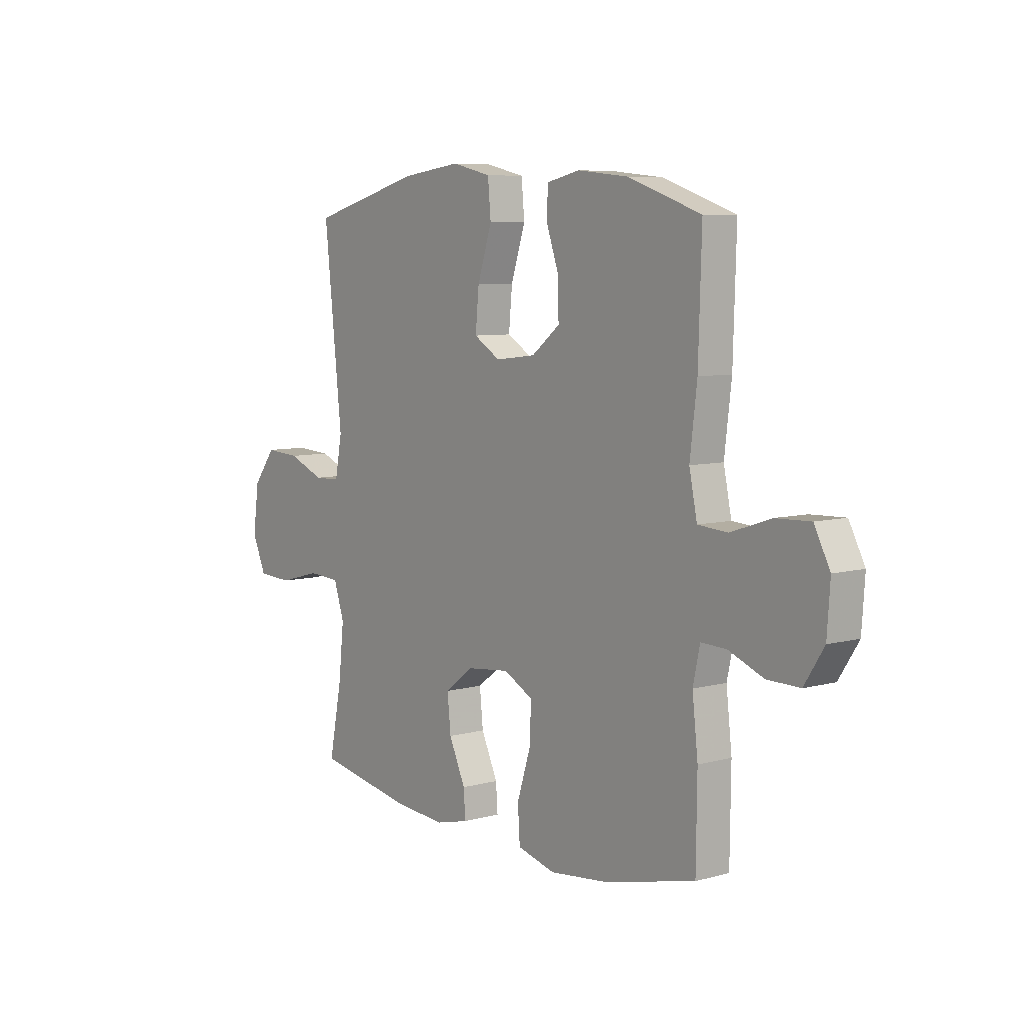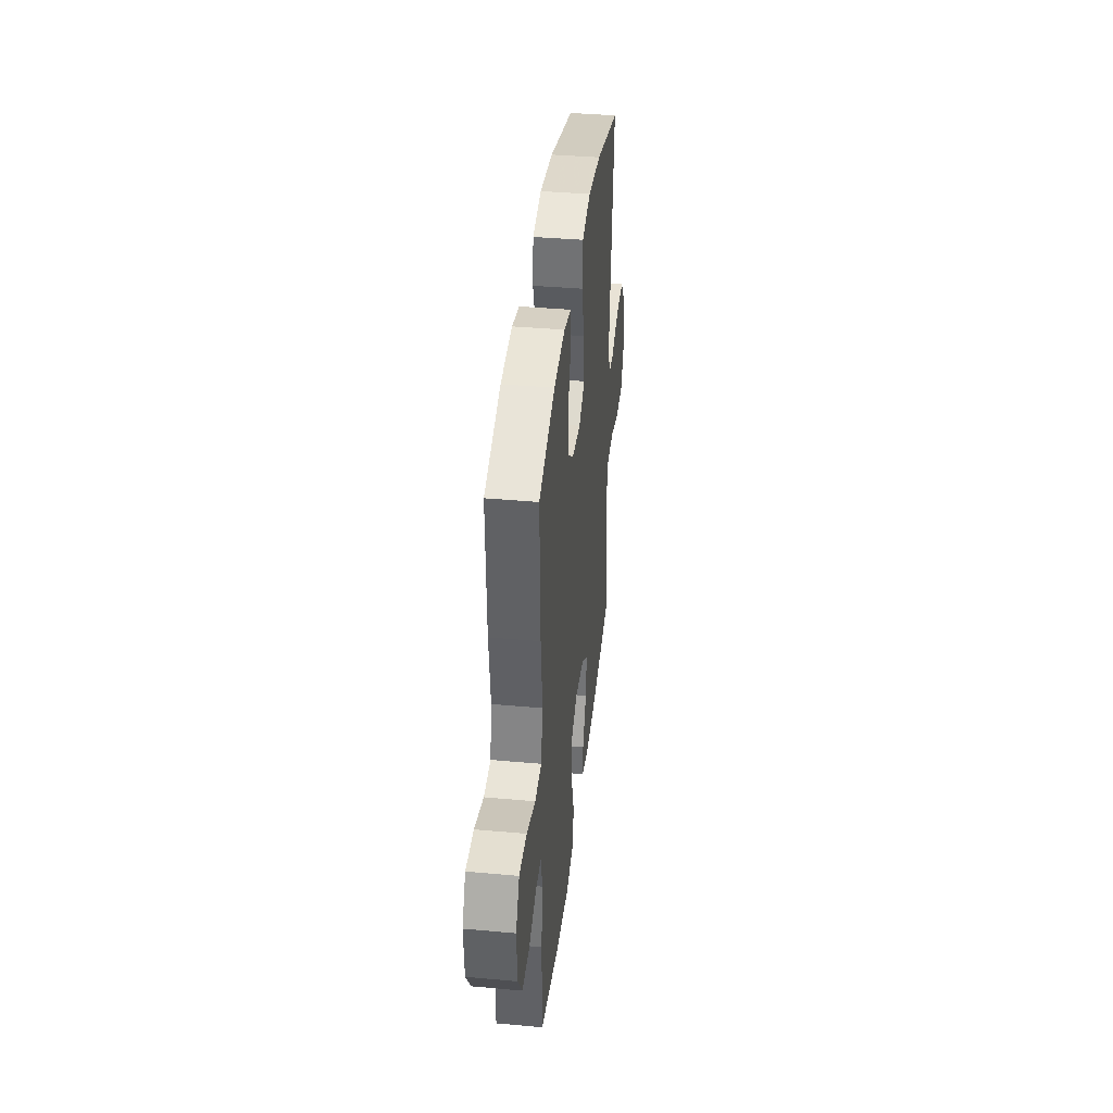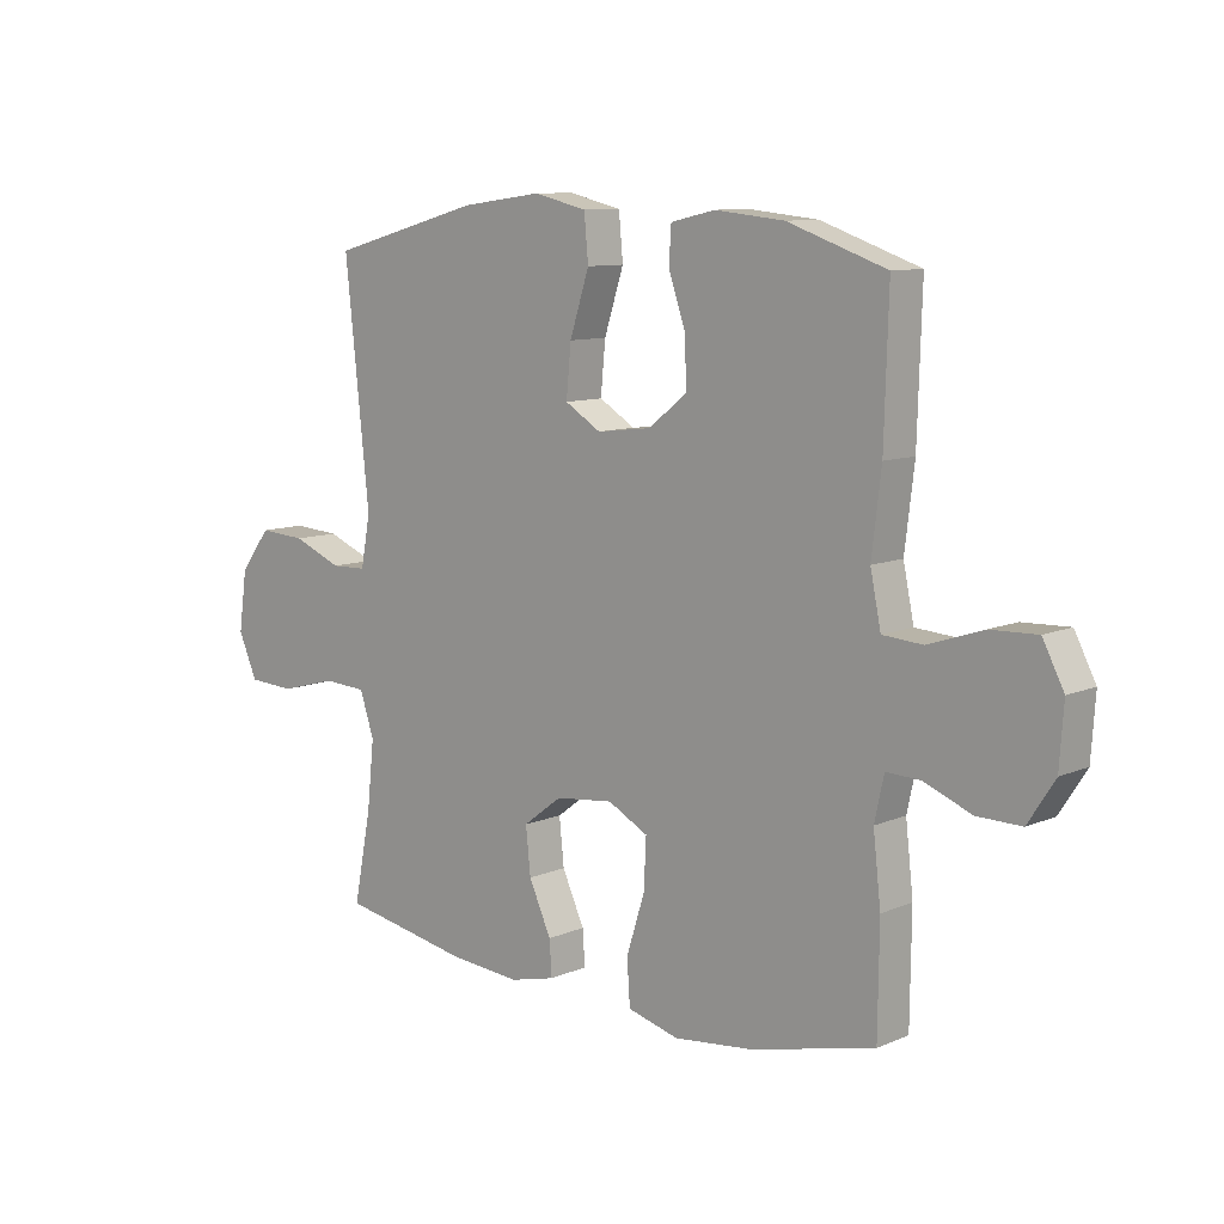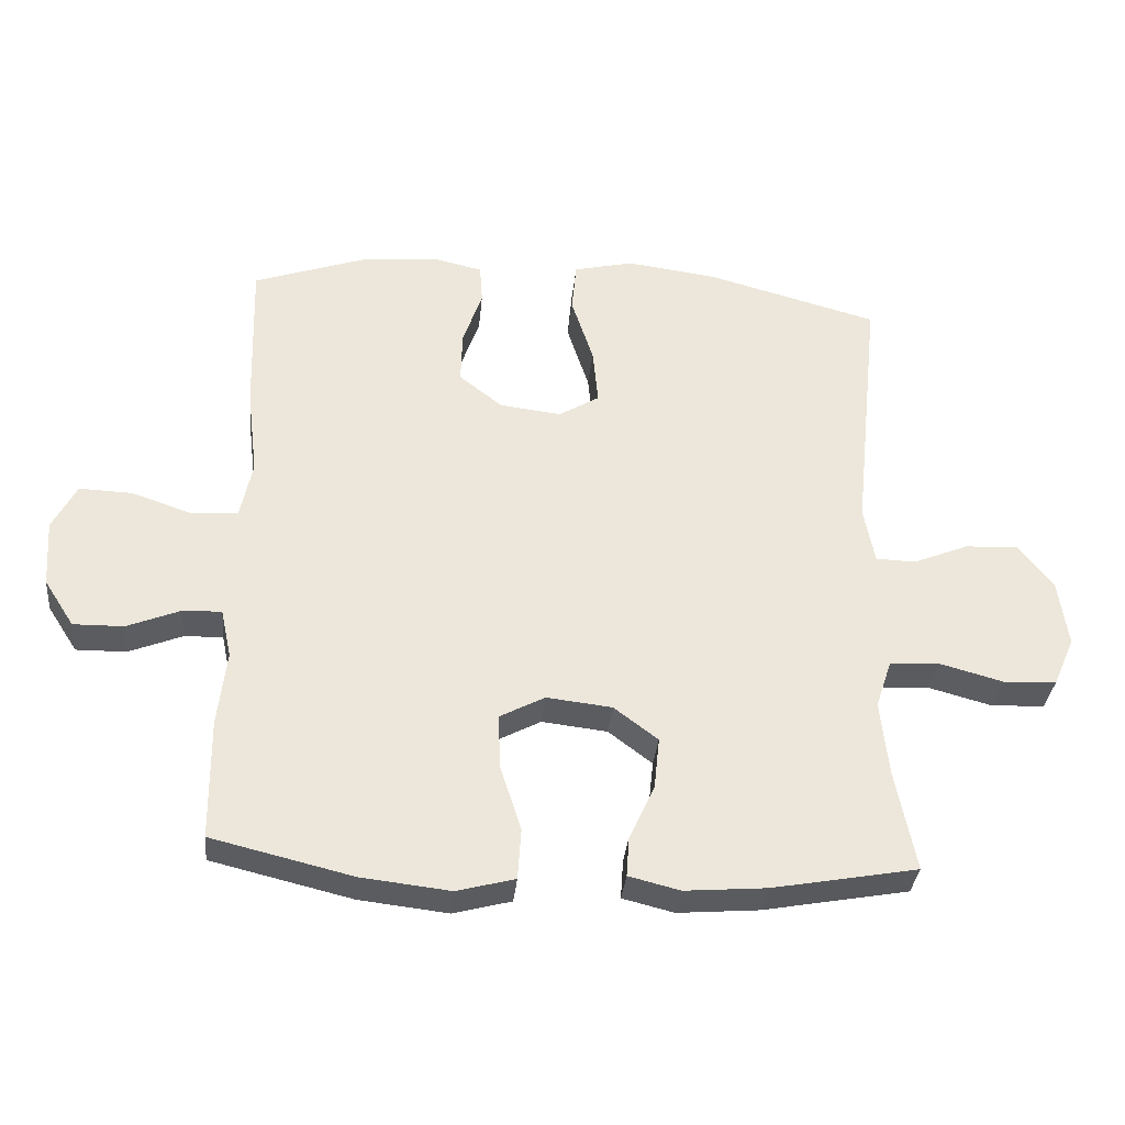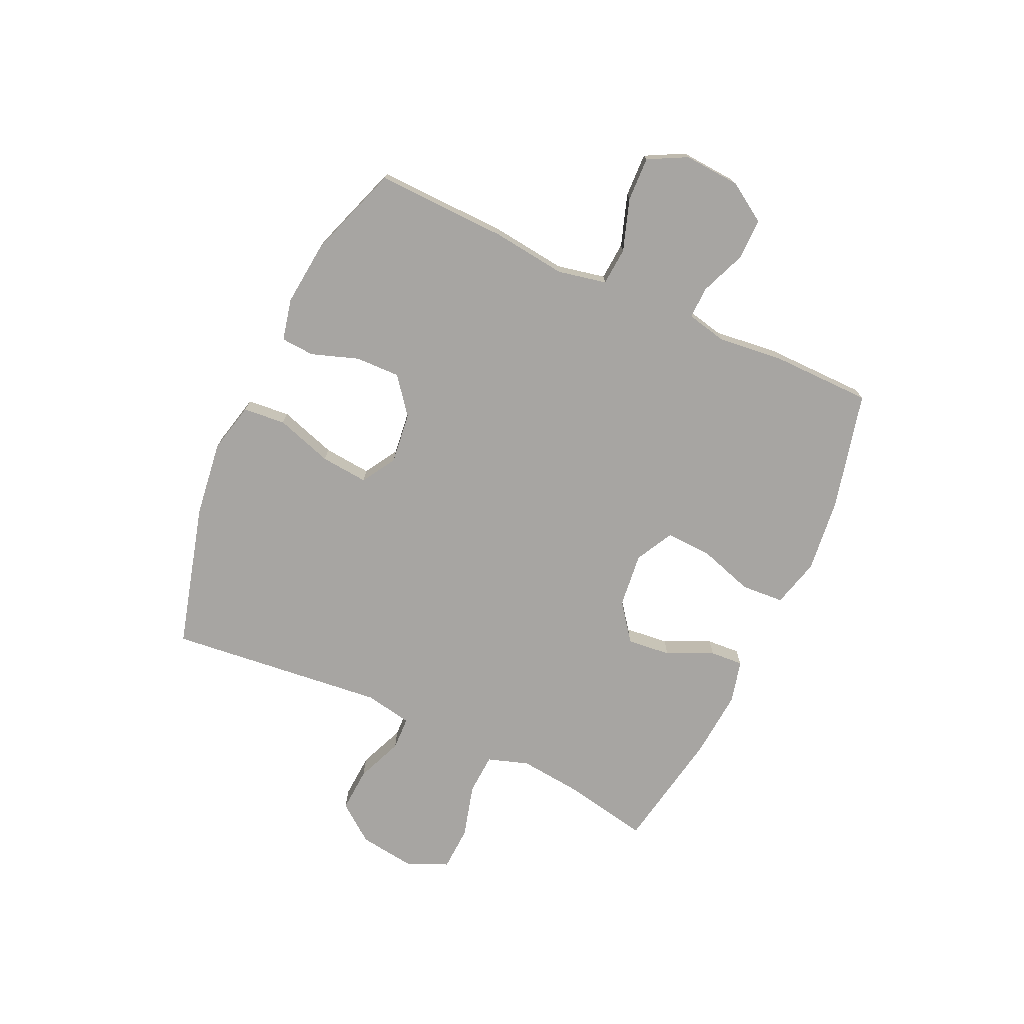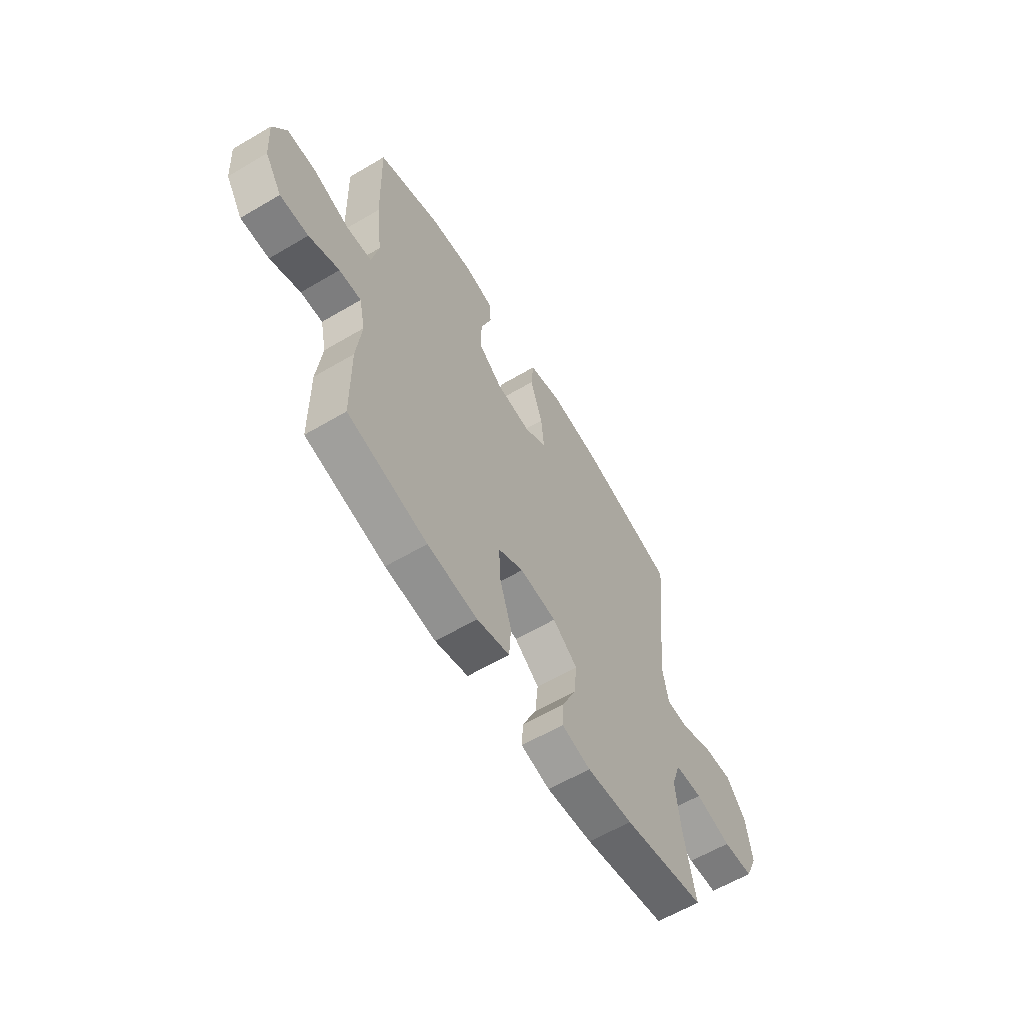
<metadata>
{"format":"obj","ext":"obj","renderer":"f3d","projection":"perspective","resolution":1024,"background":"white","views":[{"elev":7.2,"azim":52.1,"up":"+Z"},{"elev":38.9,"azim":96.5,"up":"+Z"},{"elev":9.8,"azim":42.5,"up":"+Z"},{"elev":-34.0,"azim":174.4,"up":"+Z"},{"elev":-73.9,"azim":65.3,"up":"+Y"},{"elev":-60.8,"azim":121.1,"up":"+Z"}]}
</metadata>
<code>
v -0.5 0.07 0.5
v -0.243 0.07 0.57
v -0.106 0.07 0.588
v -0.016 0.07 0.567
v -0.009 0.07 0.491
v -0.042 0.07 0.389
v -0.05 0.07 0.304
v 0.011 0.07 0.267
v 0.103 0.07 0.278
v 0.168 0.07 0.329
v 0.166 0.07 0.409
v 0.137 0.07 0.493
v 0.141 0.07 0.553
v 0.216 0.07 0.57
v 0.333 0.07 0.558
v 0.5 0.07 0.5
v 0.493 0.07 0.264
v 0.477 0.07 0.131
v 0.495 0.07 0.044
v 0.563 0.07 0.039
v 0.655 0.07 0.07
v 0.734 0.07 0.073
v 0.77 0.07 0.004
v 0.763 0.07 -0.097
v 0.718 0.07 -0.167
v 0.643 0.07 -0.166
v 0.563 0.07 -0.134
v 0.505 0.07 -0.132
v 0.489 0.07 -0.205
v 0.502 0.07 -0.319
v 0.5 0.07 -0.5
v 0.289 0.07 -0.551
v 0.156 0.07 -0.566
v 0.069 0.07 -0.543
v 0.064 0.07 -0.467
v 0.095 0.07 -0.369
v 0.099 0.07 -0.286
v 0.031 0.07 -0.25
v -0.067 0.07 -0.261
v -0.133 0.07 -0.311
v -0.125 0.07 -0.389
v -0.087 0.07 -0.472
v -0.083 0.07 -0.531
v -0.16 0.07 -0.55
v -0.282 0.07 -0.54
v -0.5 0.07 -0.5
v -0.47 0.07 -0.348
v -0.458 0.07 -0.234
v -0.482 0.07 -0.161
v -0.556 0.07 -0.157
v -0.652 0.07 -0.183
v -0.732 0.07 -0.179
v -0.764 0.07 -0.106
v -0.75 0.07 -0.005
v -0.698 0.07 0.063
v -0.618 0.07 0.058
v -0.535 0.07 0.024
v -0.475 0.07 0.026
v -0.459 0.07 0.111
v -0.5 0 0.5
v -0.243 0 0.57
v -0.106 0 0.588
v -0.016 0 0.567
v -0.009 0 0.491
v -0.042 0 0.389
v -0.05 0 0.304
v 0.011 0 0.267
v 0.103 0 0.278
v 0.168 0 0.329
v 0.166 0 0.409
v 0.137 0 0.493
v 0.141 0 0.553
v 0.216 0 0.57
v 0.333 0 0.558
v 0.5 0 0.5
v 0.493 0 0.264
v 0.477 0 0.131
v 0.495 0 0.044
v 0.563 0 0.039
v 0.655 0 0.07
v 0.734 0 0.073
v 0.77 0 0.004
v 0.763 0 -0.097
v 0.718 0 -0.167
v 0.643 0 -0.166
v 0.563 0 -0.134
v 0.505 0 -0.132
v 0.489 0 -0.205
v 0.502 0 -0.319
v 0.5 0 -0.5
v 0.289 0 -0.551
v 0.156 0 -0.566
v 0.069 0 -0.543
v 0.064 0 -0.467
v 0.095 0 -0.369
v 0.099 0 -0.286
v 0.031 0 -0.25
v -0.067 0 -0.261
v -0.133 0 -0.311
v -0.125 0 -0.389
v -0.087 0 -0.472
v -0.083 0 -0.531
v -0.16 0 -0.55
v -0.282 0 -0.54
v -0.5 0 -0.5
v -0.47 0 -0.348
v -0.458 0 -0.234
v -0.482 0 -0.161
v -0.556 0 -0.157
v -0.652 0 -0.183
v -0.732 0 -0.179
v -0.764 0 -0.106
v -0.75 0 -0.005
v -0.698 0 0.063
v -0.618 0 0.058
v -0.535 0 0.024
v -0.475 0 0.026
v -0.459 0 0.111
f 54 55 56 57
f 54 57 58
f 53 54 58
f 50 51 52 53
f 49 50 53 58
f 48 49 58 59
f 44 45 46 47
f 44 47 48
f 41 42 43 44
f 40 41 44 48
f 39 40 48 59
f 33 34 35 36
f 33 36 37
f 32 33 37
f 29 30 31 32
f 28 29 32 37
f 24 25 26 27
f 24 27 28
f 23 24 28
f 20 21 22 23
f 19 20 23 28
f 18 19 28 37
f 11 12 13 14
f 10 11 14 15
f 3 4 5 6
f 3 6 7
f 2 3 7
f 1 2 7
f 38 39 59 1
f 10 15 16 17
f 9 10 17 18
f 8 9 18 37
f 8 37 38
f 1 7 8 38
f 116 115 114 113
f 117 116 113
f 117 113 112
f 112 111 110 109
f 117 112 109 108
f 118 117 108 107
f 106 105 104 103
f 107 106 103
f 103 102 101 100
f 107 103 100 99
f 118 107 99 98
f 95 94 93 92
f 96 95 92
f 96 92 91
f 91 90 89 88
f 96 91 88 87
f 86 85 84 83
f 87 86 83
f 87 83 82
f 82 81 80 79
f 87 82 79 78
f 96 87 78 77
f 73 72 71 70
f 74 73 70 69
f 65 64 63 62
f 66 65 62
f 66 62 61
f 66 61 60
f 60 118 98 97
f 76 75 74 69
f 77 76 69 68
f 96 77 68 67
f 97 96 67
f 97 67 66 60
f 1 60 61 2
f 2 61 62 3
f 3 62 63 4
f 4 63 64 5
f 5 64 65 6
f 6 65 66 7
f 7 66 67 8
f 8 67 68 9
f 9 68 69 10
f 10 69 70 11
f 11 70 71 12
f 12 71 72 13
f 13 72 73 14
f 14 73 74 15
f 15 74 75 16
f 16 75 76 17
f 17 76 77 18
f 18 77 78 19
f 19 78 79 20
f 20 79 80 21
f 21 80 81 22
f 22 81 82 23
f 23 82 83 24
f 24 83 84 25
f 25 84 85 26
f 26 85 86 27
f 27 86 87 28
f 28 87 88 29
f 29 88 89 30
f 30 89 90 31
f 31 90 91 32
f 32 91 92 33
f 33 92 93 34
f 34 93 94 35
f 35 94 95 36
f 36 95 96 37
f 37 96 97 38
f 38 97 98 39
f 39 98 99 40
f 40 99 100 41
f 41 100 101 42
f 42 101 102 43
f 43 102 103 44
f 44 103 104 45
f 45 104 105 46
f 46 105 106 47
f 47 106 107 48
f 48 107 108 49
f 49 108 109 50
f 50 109 110 51
f 51 110 111 52
f 52 111 112 53
f 53 112 113 54
f 54 113 114 55
f 55 114 115 56
f 56 115 116 57
f 57 116 117 58
f 58 117 118 59
f 59 118 60 1

</code>
